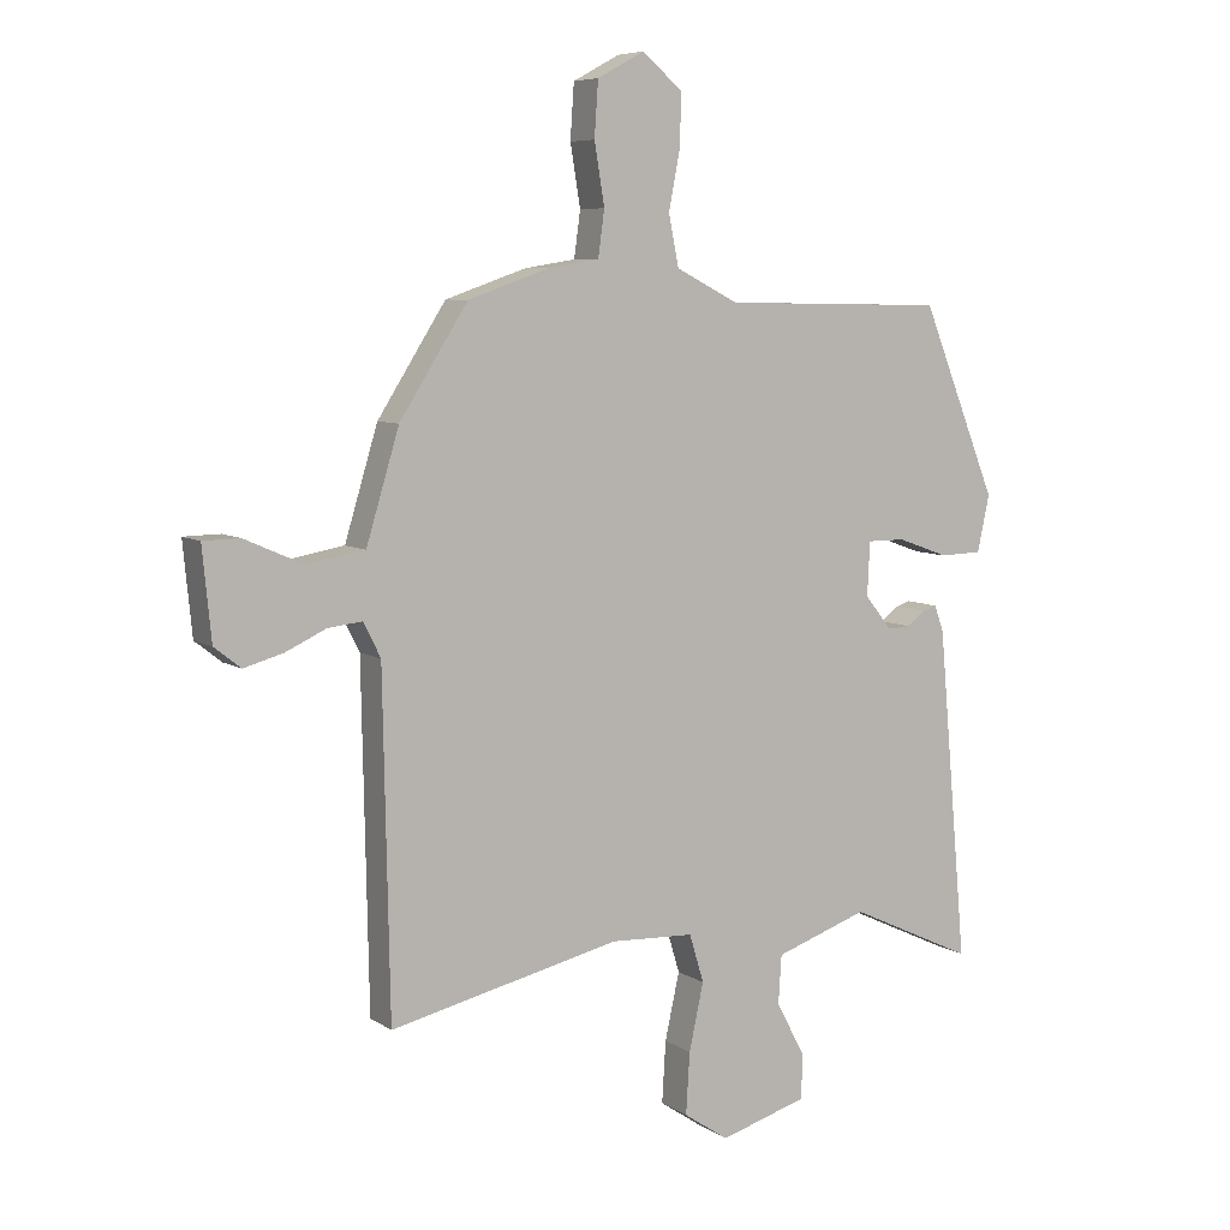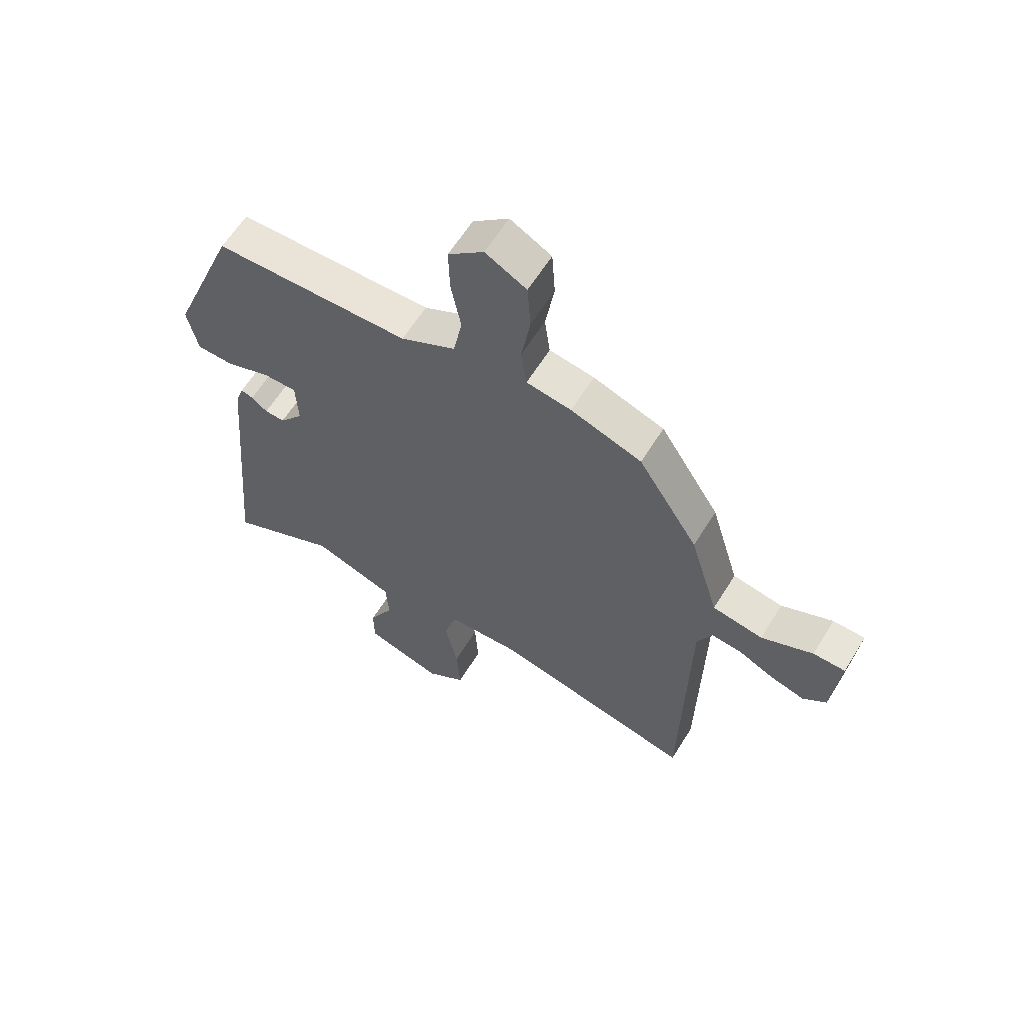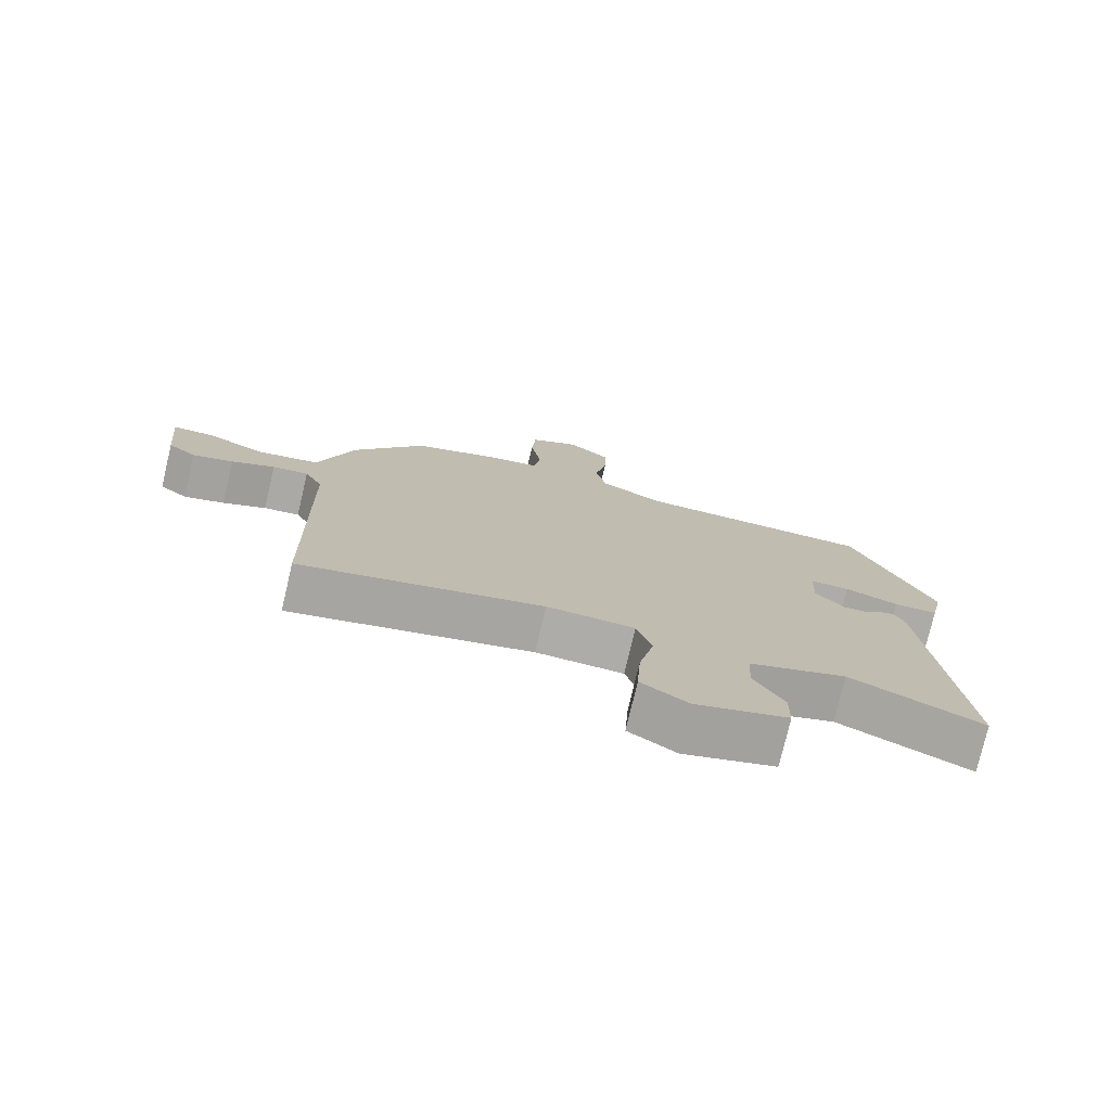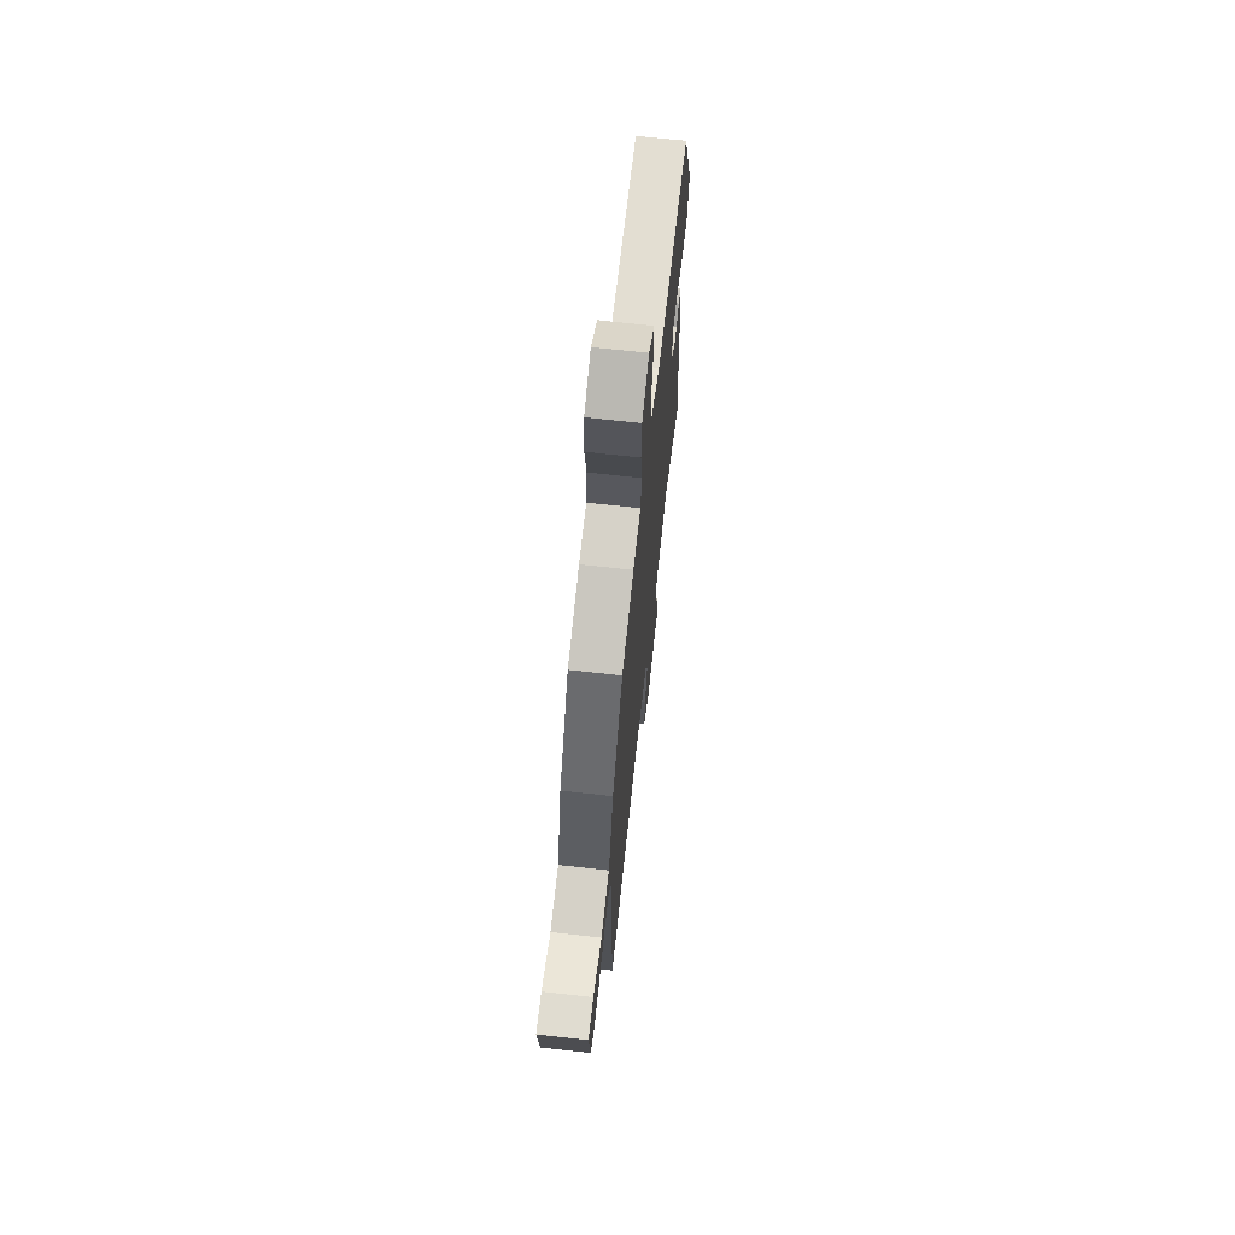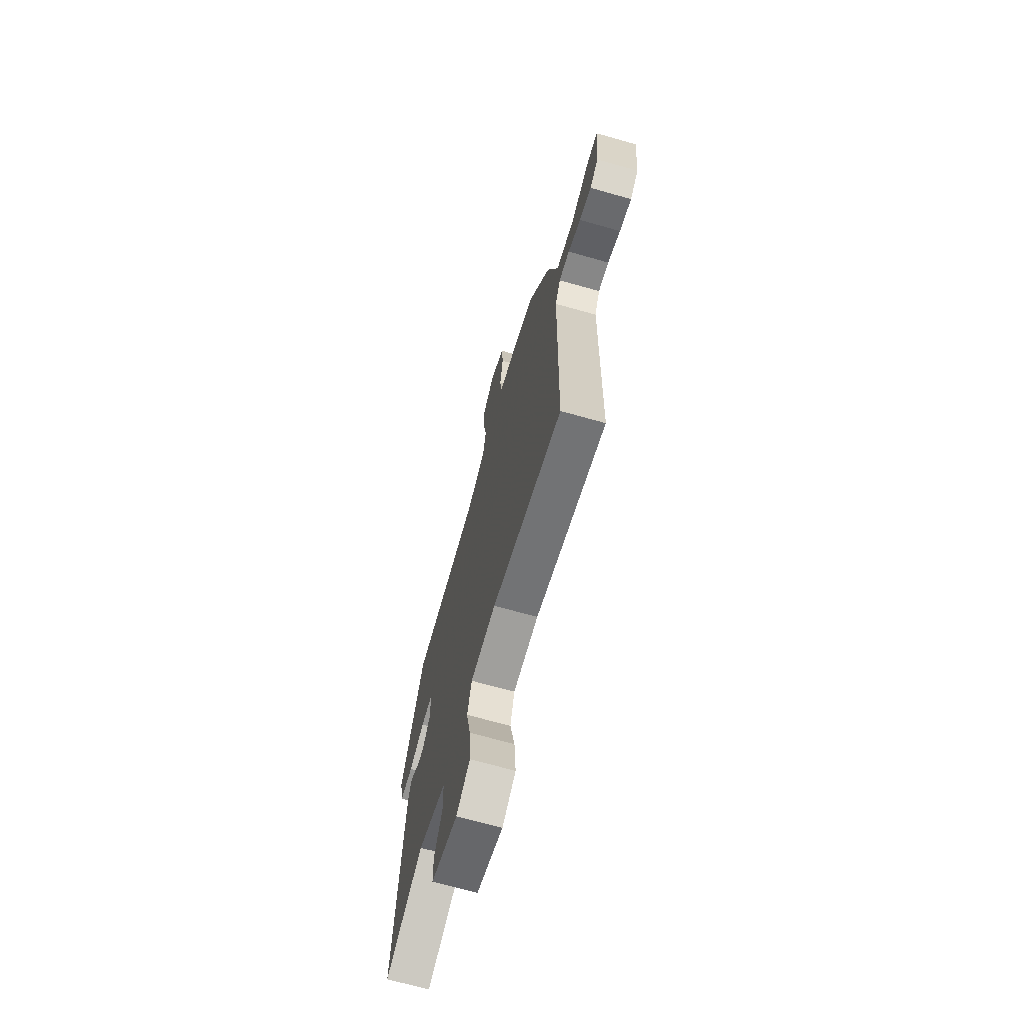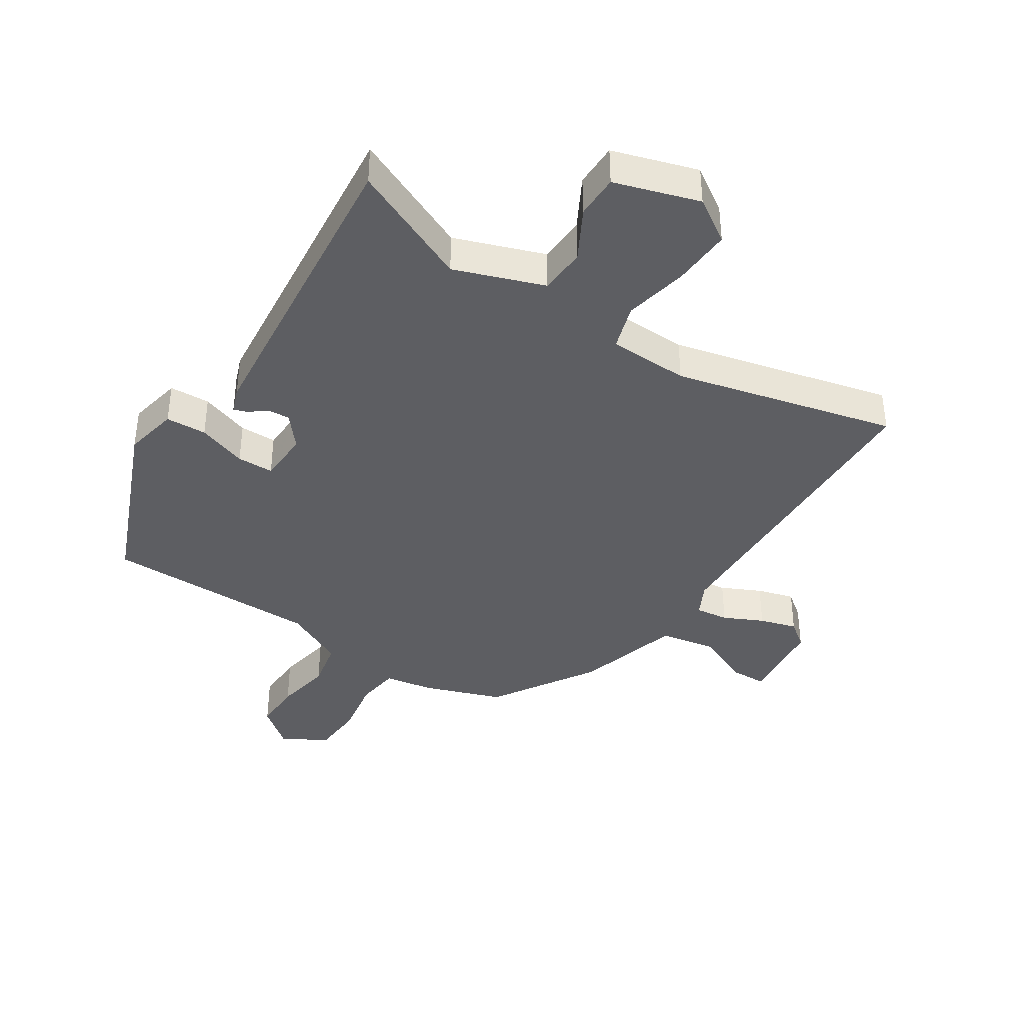
<metadata>
{"format":"obj","ext":"obj","renderer":"f3d","projection":"perspective","resolution":1024,"background":"white","views":[{"elev":7.1,"azim":-30.2,"up":"+Z"},{"elev":61.2,"azim":-148.4,"up":"+Z"},{"elev":-76.6,"azim":-13.3,"up":"+Z"},{"elev":68.7,"azim":-83.6,"up":"+Z"},{"elev":-68.6,"azim":-105.8,"up":"+Z"},{"elev":-39.2,"azim":147.7,"up":"+Y"}]}
</metadata>
<code>
v 0.5 0.07 -0.552
v 0.302 0.07 -0.46
v 0.155 0.07 -0.51
v 0.15 0.07 -0.587
v 0.195 0.07 -0.671
v 0.194 0.07 -0.743
v 0.055 0.07 -0.784
v -0.016 0.07 -0.736
v -0.01 0.07 -0.639
v 0.013 0.07 -0.534
v -0.01 0.07 -0.458
v -0.142 0.07 -0.452
v -0.506 0.07 -0.535
v -0.516 0.07 -0.004
v -0.543 0.07 0.05
v -0.597 0.07 0.044
v -0.662 0.07 0.014
v -0.723 0.07 -0.003
v -0.765 0.07 0.03
v -0.779 0.07 0.173
v -0.721 0.07 0.174
v -0.628 0.07 0.133
v -0.537 0.07 0.149
v -0.485 0.07 0.321
v -0.377 0.07 0.49
v -0.249 0.07 0.534
v -0.168 0.07 0.547
v -0.158 0.07 0.619
v -0.174 0.07 0.715
v -0.168 0.07 0.801
v -0.094 0.07 0.841
v -0.03 0.07 0.788
v -0.032 0.07 0.706
v -0.05 0.07 0.614
v -0.034 0.07 0.534
v 0.065 0.07 0.484
v 0.419 0.07 0.478
v 0.539 0.07 0.181
v 0.52 0.07 0.092
v 0.453 0.07 0.09
v 0.372 0.07 0.119
v 0.312 0.07 0.119
v 0.308 0.07 0.034
v 0.351 0.07 -0.019
v 0.387 0.07 -0.017
v 0.416 0.07 0.005
v 0.438 0.07 0.012
v 0.453 0.07 -0.03
v 0.5 0 -0.552
v 0.302 0 -0.46
v 0.155 0 -0.51
v 0.15 0 -0.587
v 0.195 0 -0.671
v 0.194 0 -0.743
v 0.055 0 -0.784
v -0.016 0 -0.736
v -0.01 0 -0.639
v 0.013 0 -0.534
v -0.01 0 -0.458
v -0.142 0 -0.452
v -0.506 0 -0.535
v -0.516 0 -0.004
v -0.543 0 0.05
v -0.597 0 0.044
v -0.662 0 0.014
v -0.723 0 -0.003
v -0.765 0 0.03
v -0.779 0 0.173
v -0.721 0 0.174
v -0.628 0 0.133
v -0.537 0 0.149
v -0.485 0 0.321
v -0.377 0 0.49
v -0.249 0 0.534
v -0.168 0 0.547
v -0.158 0 0.619
v -0.174 0 0.715
v -0.168 0 0.801
v -0.094 0 0.841
v -0.03 0 0.788
v -0.032 0 0.706
v -0.05 0 0.614
v -0.034 0 0.534
v 0.065 0 0.484
v 0.419 0 0.478
v 0.539 0 0.181
v 0.52 0 0.092
v 0.453 0 0.09
v 0.372 0 0.119
v 0.312 0 0.119
v 0.308 0 0.034
v 0.351 0 -0.019
v 0.387 0 -0.017
v 0.416 0 0.005
v 0.438 0 0.012
v 0.453 0 -0.03
f 48 1 2
f 47 48 2
f 46 47 2
f 45 46 2
f 44 45 2 3
f 43 44 3
f 42 43 3
f 39 40 41
f 38 39 41
f 37 38 41
f 36 37 41
f 35 36 41 42
f 32 33 34
f 31 32 34
f 30 31 34
f 29 30 34
f 28 29 34
f 27 28 34 35
f 35 42 3
f 27 35 3
f 26 27 3
f 25 26 3
f 24 25 3
f 23 24 3
f 20 21 22
f 19 20 22
f 18 19 22
f 17 18 22
f 16 17 22
f 15 16 22 23
f 12 13 14
f 14 15 23
f 12 14 23
f 11 12 23
f 8 9 10
f 7 8 10
f 6 7 10
f 5 6 10
f 4 5 10
f 4 10 11
f 3 4 11 23
f 50 49 96
f 50 96 95
f 50 95 94
f 50 94 93
f 51 50 93 92
f 51 92 91
f 51 91 90
f 89 88 87
f 89 87 86
f 89 86 85
f 89 85 84
f 90 89 84 83
f 82 81 80
f 82 80 79
f 82 79 78
f 82 78 77
f 82 77 76
f 83 82 76 75
f 51 90 83
f 51 83 75
f 51 75 74
f 51 74 73
f 51 73 72
f 51 72 71
f 70 69 68
f 70 68 67
f 70 67 66
f 70 66 65
f 70 65 64
f 71 70 64 63
f 62 61 60
f 71 63 62
f 71 62 60
f 71 60 59
f 58 57 56
f 58 56 55
f 58 55 54
f 58 54 53
f 58 53 52
f 59 58 52
f 71 59 52 51
f 1 49 50 2
f 2 50 51 3
f 3 51 52 4
f 4 52 53 5
f 5 53 54 6
f 6 54 55 7
f 7 55 56 8
f 8 56 57 9
f 9 57 58 10
f 10 58 59 11
f 11 59 60 12
f 12 60 61 13
f 13 61 62 14
f 14 62 63 15
f 15 63 64 16
f 16 64 65 17
f 17 65 66 18
f 18 66 67 19
f 19 67 68 20
f 20 68 69 21
f 21 69 70 22
f 22 70 71 23
f 23 71 72 24
f 24 72 73 25
f 25 73 74 26
f 26 74 75 27
f 27 75 76 28
f 28 76 77 29
f 29 77 78 30
f 30 78 79 31
f 31 79 80 32
f 32 80 81 33
f 33 81 82 34
f 34 82 83 35
f 35 83 84 36
f 36 84 85 37
f 37 85 86 38
f 38 86 87 39
f 39 87 88 40
f 40 88 89 41
f 41 89 90 42
f 42 90 91 43
f 43 91 92 44
f 44 92 93 45
f 45 93 94 46
f 46 94 95 47
f 47 95 96 48
f 48 96 49 1

</code>
